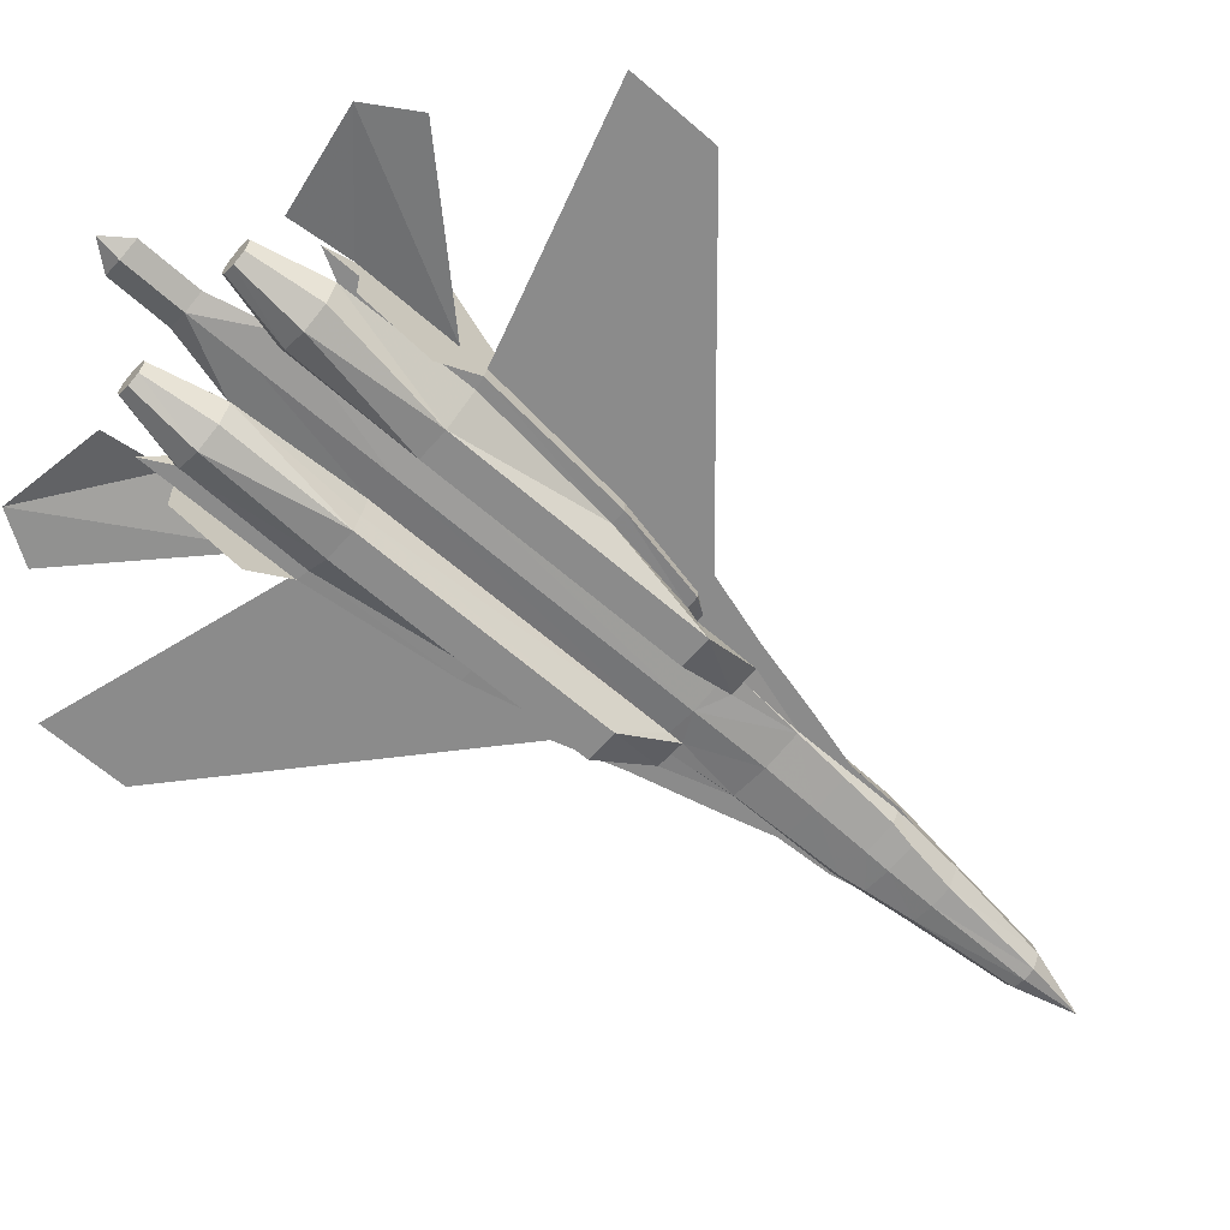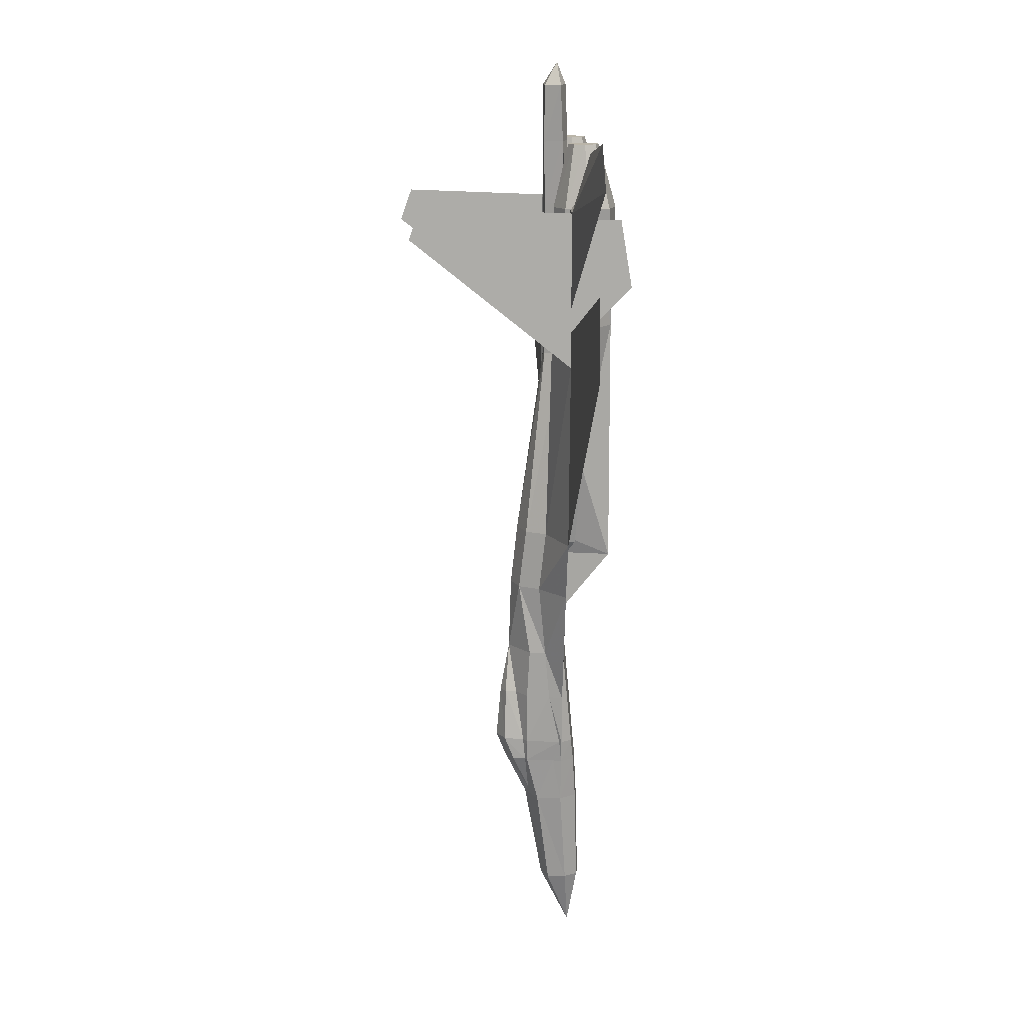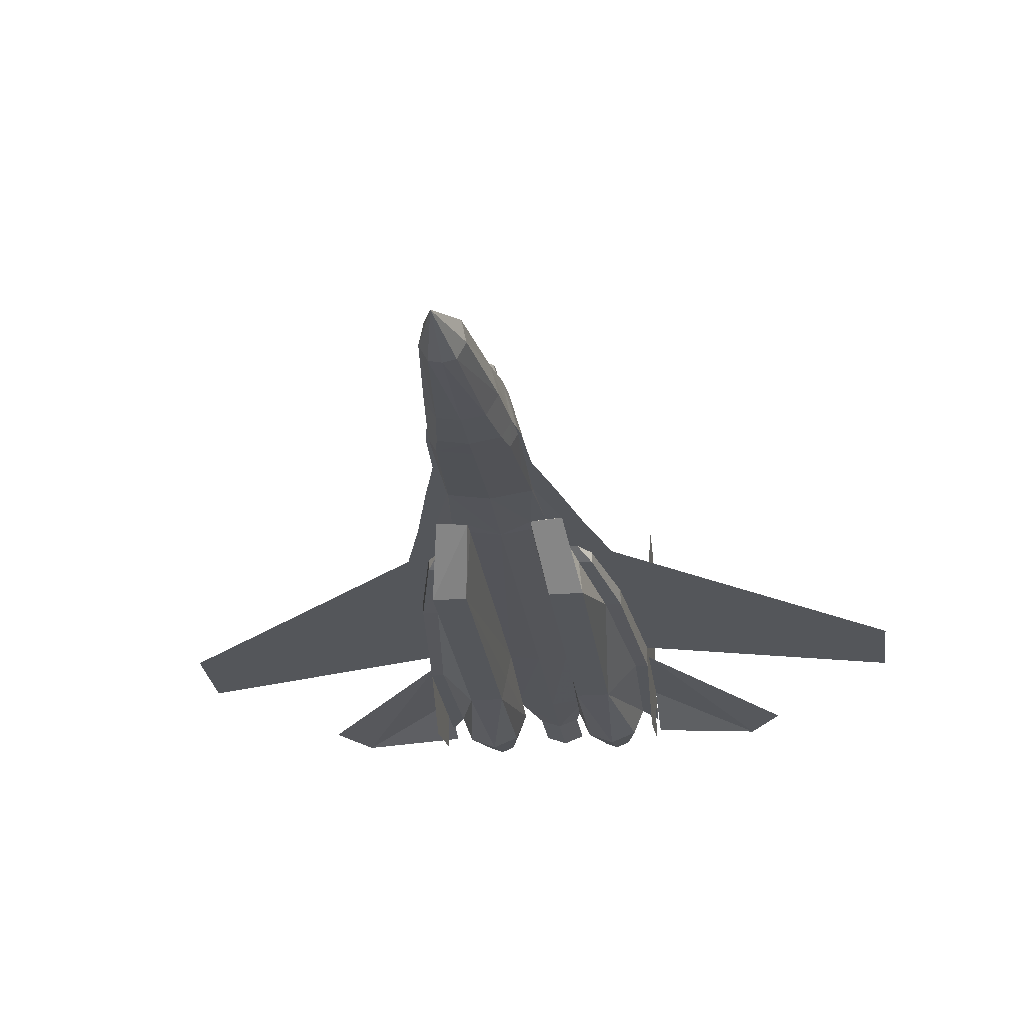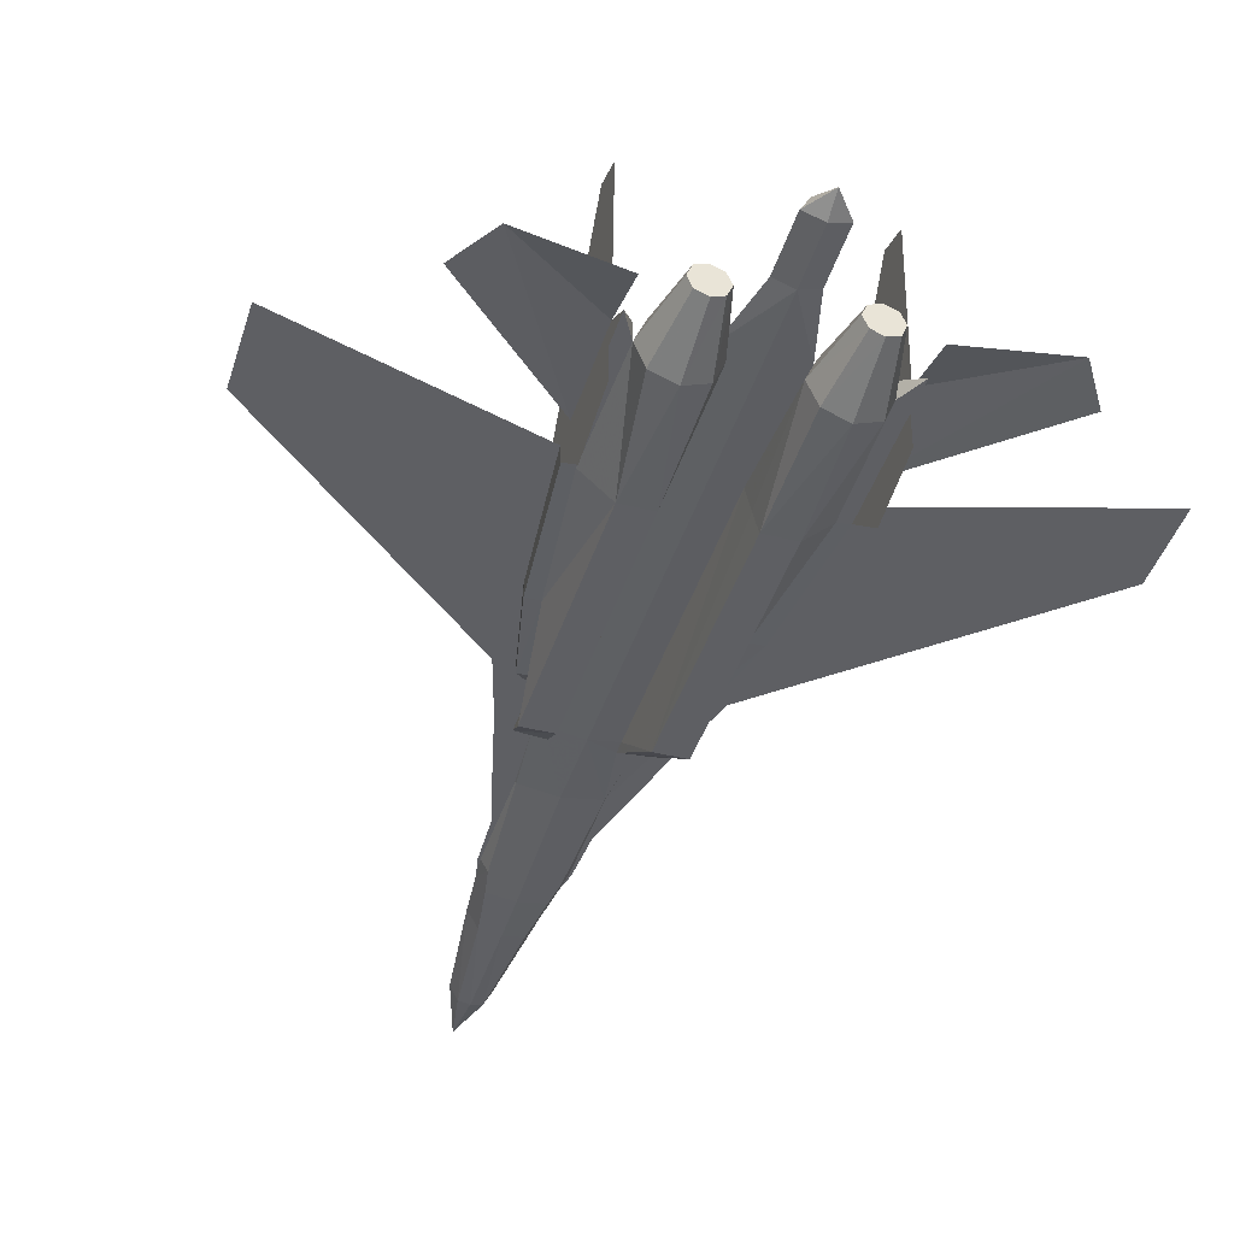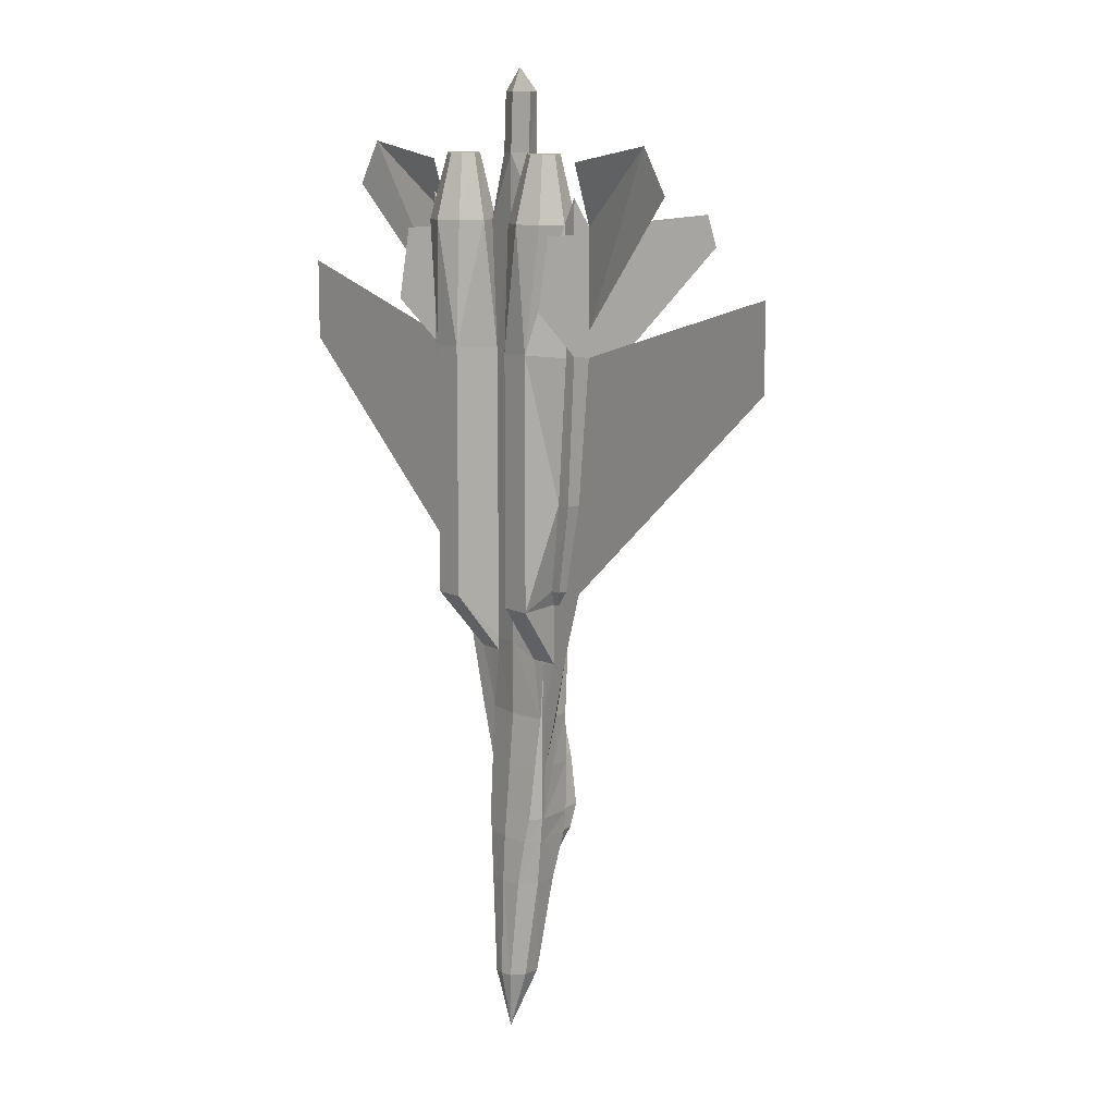
<metadata>
{"format":"obj","ext":"obj","renderer":"f3d","projection":"perspective","resolution":1024,"background":"white","views":[{"elev":-63.8,"azim":48.7,"up":"+Y"},{"elev":13.7,"azim":-95.0,"up":"+Z"},{"elev":-25.3,"azim":-172.9,"up":"+Y"},{"elev":-41.7,"azim":-16.9,"up":"+Y"},{"elev":11.2,"azim":49.4,"up":"+Z"}]}
</metadata>
<code>
v 0.3412 0.09783 0.08245
v 0.3322 0.111 0.1797
v 0.3552 0.1223 0.1811
v 0.3371 0.07929 0.08381
v 0.3258 0.08607 0.1811
v 0.3444 0.06571 0.08381
v 0.3358 0.06888 0.1811
v 0.3552 0.06345 0.08381
v 0.3552 0.06571 0.1811
v 0.3552 0.07476 0.025
v 0.3552 0.1042 0.08381
v 0.3661 0.06571 0.08381
v 0.3733 0.07929 0.08381
v 0.3693 0.09783 0.08245
v 0.3747 0.06888 0.1811
v 0.3846 0.08607 0.1811
v 0.3783 0.111 0.1797
v 0.3552 0.1404 0.3507
v 0.3439 0.1449 0.301
v 0.3417 0.1336 0.301
v 0.3688 0.1336 0.301
v 0.3665 0.1449 0.301
v 0.3552 0.1494 0.301
v 0.3652 0.12 0.1892
v 0.3747 0.1372 0.2263
v 0.3779 0.1245 0.2263
v 0.3552 0.1449 0.2263
v 0.3733 0.1462 0.2489
v 0.3552 0.1539 0.2489
v 0.3779 0.1268 0.2489
v 0.3358 0.1372 0.2263
v 0.3371 0.1462 0.2489
v 0.3326 0.1245 0.2263
v 0.3326 0.1268 0.2489
v 0.3453 0.12 0.1892
v 0.3227 0.07974 0.301
v 0.3552 0.07476 0.301
v 0.3552 0.07929 0.3507
v 0.3552 0.1381 0.4231
v 0.3326 0.1313 0.4231
v 0.3299 0.1241 0.4842
v 0.319 0.111 0.4231
v 0.3168 0.1042 0.4842
v 0.324 0.1205 0.3507
v 0.319 0.1042 0.3507
v 0.3213 0.08607 0.2263
v 0.3168 0.08607 0.2489
v 0.319 0.08833 0.2489
v 0.319 0.08607 0.2489
v 0.319 0.08607 0.301
v 0.319 0.09964 0.301
v 0.3145 0.08607 0.301
v 0.319 0.08607 0.3507
v 0.301 0.08607 0.3507
v 0.2829 0.08607 0.4231
v 0.2648 0.08607 0.4842
v 0.2512 0.08607 0.6742
v 0.2512 0.08607 0.7104
v 0.2512 0.06798 0.7126
v 0.2512 0.06798 0.8149
v 0.2648 0.06798 0.8144
v 0.2648 0.08607 0.5701
v 0.2829 0.08607 0.4842
v 0.2648 0.0725 0.5701
v 0.2829 0.07702 0.4842
v 0.2942 0.08607 0.4683
v 0.32 0.08471 0.3507
v 0.315 0.08517 0.4095
v 0.301 0.08607 0.4095
v 0.3281 0.08381 0.4095
v 0.2625 0.06798 0.7104
v 0.2942 0.07748 0.4837
v 0.2783 0.0725 0.5701
v 0.3552 0.07929 0.7108
v 0.3281 0.08336 0.7104
v 0.3285 0.08336 0.4231
v 0.319 0.04083 0.7126
v 0.2896 0.04083 0.7126
v 0.2896 0.04083 0.4683
v 0.301 0.08607 0.4231
v 0.301 0.08607 0.4683
v 0.3892 0.08381 0.8325
v 0.3914 0.09059 0.7285
v 0.3824 0.08336 0.7104
v 0.3552 0.09059 0.975
v 0.3552 0.08155 0.9528
v 0.3733 0.08833 0.9524
v 0.3643 0.1042 0.9519
v 0.3552 0.1042 0.9524
v 0.3552 0.07929 0.8958
v 0.3733 0.08607 0.8958
v 0.2512 0.06798 0.8239
v 0.2648 0.06798 0.8325
v 0.2738 0.04536 0.8325
v 0.2964 0.03631 0.8325
v 0.3186 0.04536 0.8325
v 0.2738 0.09014 0.8325
v 0.2738 0.09059 0.7285
v 0.319 0.09059 0.7285
v 0.2969 0.1001 0.7085
v 0.2964 0.09964 0.8325
v 0.2512 0.06798 0.8574
v 0.2648 0.08607 0.8325
v 0.2512 0.08607 0.8302
v 0.2512 0.08607 0.7352
v 0.3552 0.1313 0.4842
v 0.3466 0.1033 0.6746
v 0.3371 0.08607 0.6742
v 0.3281 0.06798 0.8325
v 0.3236 0.06074 0.7113
v 0.3552 0.07929 0.8325
v 0.3213 0.08381 0.8325
v 0.3371 0.08607 0.8325
v 0.3466 0.1037 0.8325
v 0.3552 0.1042 0.8325
v 0.3552 0.1042 0.6742
v 0.3186 0.09014 0.8325
v 0.3371 0.08607 0.8958
v 0.3466 0.1042 0.8949
v 0.3552 0.1042 0.8958
v 0.3462 0.1042 0.9519
v 0.3371 0.08833 0.9524
v 0.3254 0.07476 0.2489
v 0.3552 0.07024 0.2489
v 0.3295 0.07205 0.2259
v 0.3552 0.06798 0.2263
v 0.3254 0.1232 0.301
v 0.3267 0.1232 0.2489
v 0.3236 0.09467 0.2263
v 0.329 0.1227 0.2263
v 0.3869 0.09467 0.2263
v 0.3892 0.08607 0.2263
v 0.3815 0.1227 0.2263
v 0.3837 0.1232 0.2489
v 0.3914 0.08833 0.2489
v 0.3851 0.1232 0.301
v 0.3914 0.09964 0.301
v 0.3865 0.1205 0.3507
v 0.3914 0.1042 0.3507
v 0.381 0.07205 0.2259
v 0.3914 0.08607 0.2489
v 0.3851 0.07476 0.2489
v 0.3914 0.08607 0.301
v 0.3878 0.07974 0.301
v 0.3914 0.08607 0.3507
v 0.3905 0.08471 0.3507
v 0.3806 0.1241 0.4842
v 0.3779 0.1313 0.4231
v 0.3937 0.1042 0.4842
v 0.3914 0.111 0.4231
v 0.3937 0.08607 0.2489
v 0.396 0.08607 0.301
v 0.4095 0.08607 0.3507
v 0.4276 0.08607 0.4231
v 0.4457 0.08607 0.4842
v 0.4593 0.08607 0.6742
v 0.4593 0.08607 0.7352
v 0.4593 0.08607 0.8302
v 0.4593 0.06798 0.8574
v 0.448 0.06798 0.7104
v 0.4593 0.06798 0.7126
v 0.4593 0.06798 0.8149
v 0.4593 0.08607 0.7104
v 0.4457 0.08607 0.5701
v 0.4276 0.08607 0.4842
v 0.4457 0.0725 0.5701
v 0.4276 0.07702 0.4842
v 0.4163 0.08607 0.4683
v 0.3955 0.08517 0.4095
v 0.4095 0.08607 0.4095
v 0.3824 0.08381 0.4095
v 0.4321 0.0725 0.5701
v 0.4095 0.08607 0.4683
v 0.4163 0.07748 0.4837
v 0.3552 0.07929 0.4231
v 0.3819 0.08336 0.4231
v 0.3638 0.1042 0.8949
v 0.3914 0.04083 0.4683
v 0.4208 0.04083 0.4683
v 0.4208 0.04083 0.7126
v 0.4095 0.08607 0.4231
v 0.3733 0.08607 0.8325
v 0.3638 0.1037 0.8325
v 0.3733 0.08607 0.6742
v 0.4457 0.06798 0.8325
v 0.4457 0.06798 0.8144
v 0.4367 0.04536 0.8325
v 0.414 0.03631 0.8325
v 0.3914 0.04083 0.7126
v 0.3919 0.04536 0.8325
v 0.4367 0.09059 0.7285
v 0.4367 0.09014 0.8325
v 0.3919 0.09014 0.8325
v 0.414 0.09964 0.8325
v 0.4136 0.1001 0.7085
v 0.4457 0.08607 0.8325
v 0.3638 0.1033 0.6746
v 0.3824 0.06798 0.8325
v 0.3869 0.06074 0.7113
v 0.319 0.04083 0.4683
v 0.2806 0.06979 0.8958
v 0.2851 0.05848 0.8958
v 0.2964 0.05395 0.8958
v 0.3073 0.05848 0.8958
v 0.3123 0.06979 0.8958
v 0.2964 0.08517 0.8958
v 0.4032 0.08064 0.8958
v 0.414 0.08517 0.8958
v 0.2851 0.08064 0.8958
v 0.4254 0.08064 0.8958
v 0.4299 0.06979 0.8958
v 0.4254 0.05848 0.8958
v 0.414 0.05395 0.8958
v 0.4032 0.05848 0.8958
v 0.3982 0.06979 0.8958
v 0.4593 0.025 0.7556
v 0.4593 0.03631 0.8235
v 0.4593 0.06798 0.8239
v 0.4593 0.2376 0.837
v 0.4593 0.2489 0.8054
v 0.2512 0.2376 0.837
v 0.2512 0.2489 0.8054
v 0.2512 0.025 0.7556
v 0.2512 0.03631 0.8235
v 0.1585 0.06798 0.9049
v 0.1313 0.06798 0.8619
v 0.2512 0.06798 0.889
v 0.025 0.08607 0.6968
v 0.025 0.08607 0.7782
v 0.6855 0.08607 0.6968
v 0.4593 0.06798 0.889
v 0.552 0.06798 0.9049
v 0.5792 0.06798 0.8619
v 0.6855 0.08607 0.7782
v 0.3073 0.08064 0.8958
f 1 2 3
f 4 5 2
f 6 7 5
f 8 9 7
f 10 1 11
f 10 4 1
f 10 6 4
f 10 8 6
f 12 8 10
f 13 12 10
f 14 13 10
f 11 14 10
f 12 15 9
f 13 16 15
f 14 17 16
f 11 3 17
f 18 19 20
f 21 22 18
f 18 22 23
f 24 25 26
f 27 25 24
f 27 24 3
f 28 22 21
f 29 23 22
f 25 28 30
f 27 29 28
f 31 32 29
f 33 34 32
f 32 19 23
f 34 20 19
f 3 35 27
f 35 31 27
f 33 31 35
f 23 19 18
f 36 37 38
f 39 40 41
f 40 42 43
f 40 44 45
f 42 40 45
f 18 40 39
f 40 18 44
f 46 47 48
f 46 49 47
f 47 49 50
f 48 47 51
f 52 51 47
f 53 54 52
f 51 52 45
f 45 52 55
f 55 42 45
f 42 55 56
f 56 43 42
f 43 56 57
f 58 59 60
f 61 60 59
f 62 59 58
f 58 57 56
f 56 63 62
f 62 64 59
f 63 65 64
f 65 63 66
f 53 67 68
f 53 68 69
f 70 68 67
f 71 59 64
f 72 65 66
f 73 64 65
f 74 75 76
f 77 78 79
f 79 80 69
f 79 81 80
f 79 72 81
f 73 72 79
f 78 73 79
f 71 73 78
f 82 83 84
f 85 86 87
f 87 88 85
f 85 88 89
f 87 86 90
f 88 87 91
f 92 60 61
f 71 78 93
f 78 94 93
f 78 77 95
f 95 94 78
f 77 96 95
f 93 97 98
f 99 100 101
f 101 100 98
f 57 58 98
f 98 100 57
f 102 103 104
f 93 103 102
f 93 98 103
f 98 104 103
f 98 58 105
f 106 41 107
f 41 43 108
f 57 100 43
f 100 99 43
f 109 96 77
f 77 110 109
f 109 110 75
f 75 74 111
f 112 109 75
f 107 108 113
f 114 115 116
f 112 113 75
f 43 75 108
f 99 75 43
f 113 108 75
f 117 112 75
f 112 111 90
f 112 90 118
f 112 118 113
f 115 114 119
f 114 113 118
f 120 119 121
f 119 118 122
f 118 90 86
f 89 121 85
f 85 121 122
f 122 86 85
f 75 99 112
f 50 36 67
f 123 124 37
f 49 123 36
f 125 126 124
f 46 125 123
f 7 9 126
f 5 7 125
f 20 127 44
f 127 51 45
f 128 48 51
f 34 128 127
f 129 46 48
f 130 129 48
f 33 130 128
f 129 130 2
f 5 46 129
f 17 131 132
f 17 133 131
f 30 134 133
f 134 135 131
f 135 132 131
f 21 136 134
f 136 137 135
f 138 139 137
f 18 138 136
f 132 140 15
f 140 126 9
f 141 142 140
f 142 124 126
f 143 144 142
f 144 37 124
f 145 146 144
f 146 38 37
f 106 147 148
f 147 149 150
f 139 138 148
f 139 148 150
f 39 148 18
f 138 18 148
f 135 151 132
f 151 141 132
f 152 143 141
f 137 151 135
f 151 137 152
f 143 152 153
f 139 152 137
f 154 152 139
f 139 150 154
f 155 154 150
f 150 149 155
f 156 155 149
f 157 158 159
f 160 161 162
f 163 161 164
f 164 155 156
f 164 165 155
f 161 166 164
f 164 166 167
f 168 165 167
f 169 146 145
f 170 169 145
f 146 169 171
f 172 166 161
f 173 168 167
f 174 167 166
f 175 176 84
f 89 88 177
f 178 179 180
f 170 181 179
f 181 173 179
f 173 174 179
f 179 174 172
f 179 172 180
f 180 172 160
f 177 91 182
f 120 177 183
f 182 91 82
f 91 90 82
f 90 111 82
f 83 84 82
f 84 184 182
f 149 84 83
f 184 84 149
f 159 185 186
f 185 180 160
f 185 187 180
f 188 189 180
f 180 187 188
f 188 190 189
f 191 192 185
f 193 194 195
f 192 191 195
f 191 163 156
f 156 195 191
f 158 196 159
f 159 196 185
f 196 191 185
f 196 158 191
f 158 157 163
f 116 197 147
f 197 184 149
f 149 195 156
f 149 83 195
f 189 190 198
f 198 199 189
f 84 199 198
f 82 111 74
f 84 198 82
f 183 182 184
f 197 116 115
f 84 182 82
f 178 176 171
f 178 199 84
f 178 189 199
f 181 168 173
f 181 154 155
f 155 165 168
f 154 170 145
f 154 181 170
f 146 171 175
f 171 176 175
f 24 17 3
f 24 26 133
f 3 2 35
f 2 130 33
f 175 76 70
f 38 175 70
f 69 80 55
f 54 53 69
f 66 63 56
f 66 56 55
f 81 66 80
f 110 77 200
f 76 75 110
f 70 76 200
f 69 68 70
f 179 178 171
f 97 93 201
f 93 94 202
f 94 95 203
f 95 96 204
f 96 109 205
f 109 112 117
f 117 101 206
f 207 208 194
f 101 97 209
f 208 210 192
f 210 211 185
f 211 212 187
f 212 213 188
f 213 214 190
f 214 215 198
f 215 207 193
f 206 209 201
f 207 215 214
f 161 216 217
f 162 218 217
f 219 220 156
f 158 157 163
f 221 222 57
f 104 105 58
f 59 223 224
f 60 92 224
f 105 104 225
f 226 225 104
f 104 227 225
f 225 227 104
f 58 228 57
f 57 228 58
f 228 56 57
f 57 56 228
f 58 229 228
f 228 229 58
f 163 230 156
f 156 230 163
f 158 231 232
f 232 231 158
f 157 158 232
f 233 232 158
f 163 234 230
f 230 234 163
f 230 155 156
f 156 155 230
f 1 3 11
f 4 2 1
f 6 5 4
f 8 7 6
f 12 9 8
f 13 15 12
f 14 16 13
f 11 17 14
f 28 21 30
f 29 22 28
f 25 30 26
f 27 28 25
f 31 29 27
f 33 32 31
f 32 23 29
f 34 19 32
f 36 38 67
f 39 41 106
f 40 43 41
f 47 50 52
f 53 52 50
f 58 60 92
f 58 92 102
f 58 102 104
f 58 104 105
f 61 59 71
f 58 56 62
f 63 64 62
f 71 64 73
f 72 66 81
f 73 65 72
f 74 76 175
f 77 79 200
f 87 90 91
f 88 91 177
f 92 61 93
f 92 93 102
f 99 101 117
f 101 98 97
f 98 105 104
f 106 107 116
f 41 108 107
f 75 111 112
f 107 113 114
f 114 116 107
f 117 75 99
f 115 119 120
f 114 118 119
f 120 121 89
f 119 122 121
f 118 86 122
f 50 67 53
f 123 37 36
f 49 36 50
f 125 124 123
f 46 123 49
f 7 126 125
f 5 125 46
f 20 44 18
f 127 45 44
f 128 51 127
f 34 127 20
f 130 48 128
f 33 128 34
f 5 129 2
f 17 132 16
f 30 133 26
f 134 131 133
f 21 134 30
f 136 135 134
f 138 137 136
f 18 136 21
f 132 15 16
f 140 9 15
f 141 140 132
f 142 126 140
f 143 142 141
f 144 124 142
f 145 144 143
f 146 37 144
f 106 148 39
f 147 150 148
f 152 141 151
f 143 153 145
f 157 159 218
f 157 218 162
f 157 162 161
f 157 161 163
f 160 162 186
f 164 156 163
f 164 167 165
f 172 161 160
f 173 167 174
f 174 166 172
f 175 84 74
f 89 177 120
f 178 180 189
f 177 182 183
f 120 183 115
f 83 82 193
f 159 186 162
f 159 162 218
f 193 195 83
f 192 195 194
f 158 163 191
f 116 147 106
f 197 149 147
f 82 74 84
f 183 184 197
f 197 115 183
f 178 84 176
f 181 155 168
f 154 145 153
f 146 175 38
f 24 133 17
f 2 33 35
f 38 70 67
f 54 69 55
f 66 55 80
f 76 110 200
f 69 70 200
f 69 200 79
f 179 171 169
f 179 169 170
f 97 201 209
f 93 202 201
f 94 203 202
f 95 204 203
f 96 205 204
f 109 117 235
f 109 235 205
f 117 206 235
f 207 194 193
f 101 209 206
f 208 192 194
f 210 185 192
f 211 187 185
f 212 188 187
f 213 190 188
f 214 198 190
f 215 193 82
f 215 82 198
f 206 201 202
f 206 202 203
f 206 203 204
f 206 204 205
f 206 205 235
f 207 214 213
f 207 213 212
f 207 212 211
f 207 211 210
f 207 210 208
f 161 217 218
f 161 218 162
f 162 217 216
f 162 216 161
f 219 156 163
f 219 163 157
f 219 157 158
f 158 163 156
f 158 156 220
f 158 220 219
f 221 57 58
f 221 58 105
f 221 105 104
f 104 58 57
f 104 57 222
f 104 222 221
f 59 224 92
f 59 92 60
f 60 224 223
f 60 223 59
f 105 225 226
f 226 104 105
f 157 232 233
f 233 158 157
f 186 185 160
f 154 153 152
f 61 71 93
f 52 54 55

</code>
